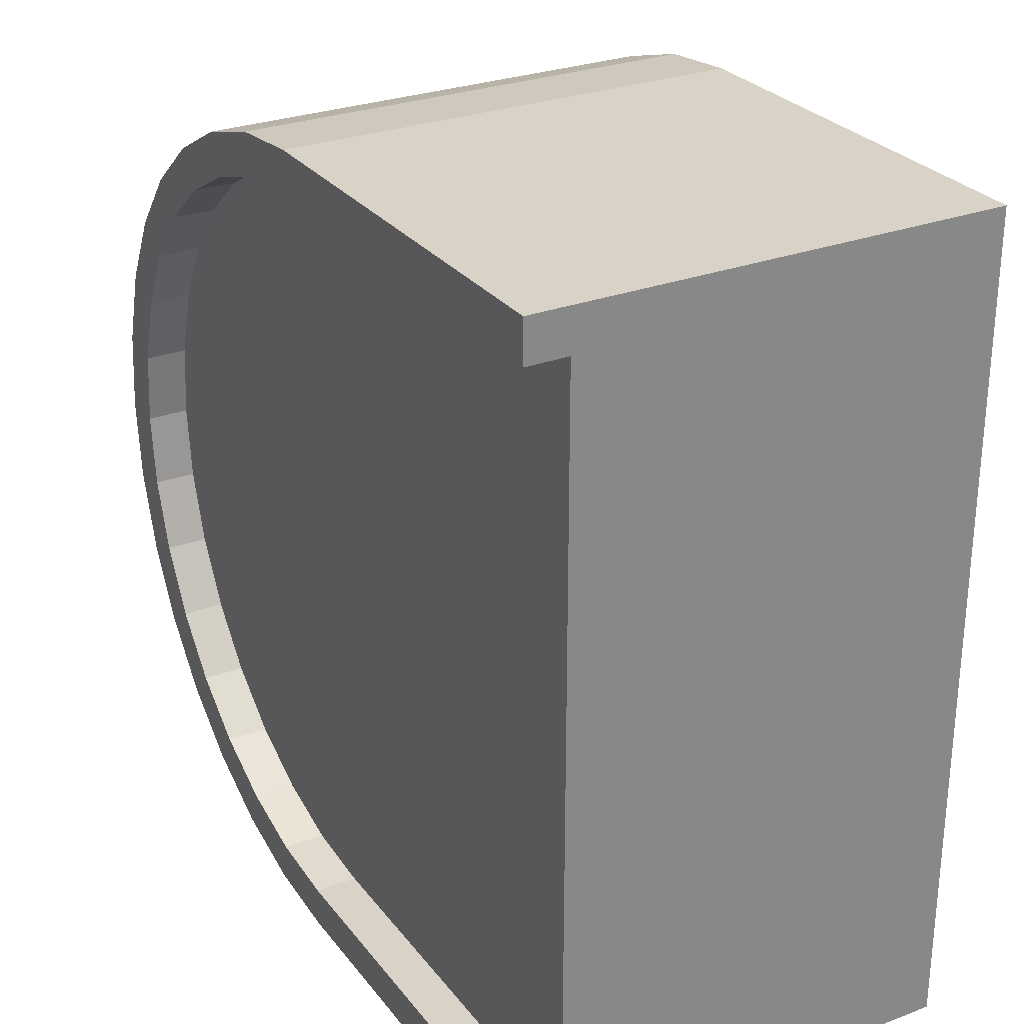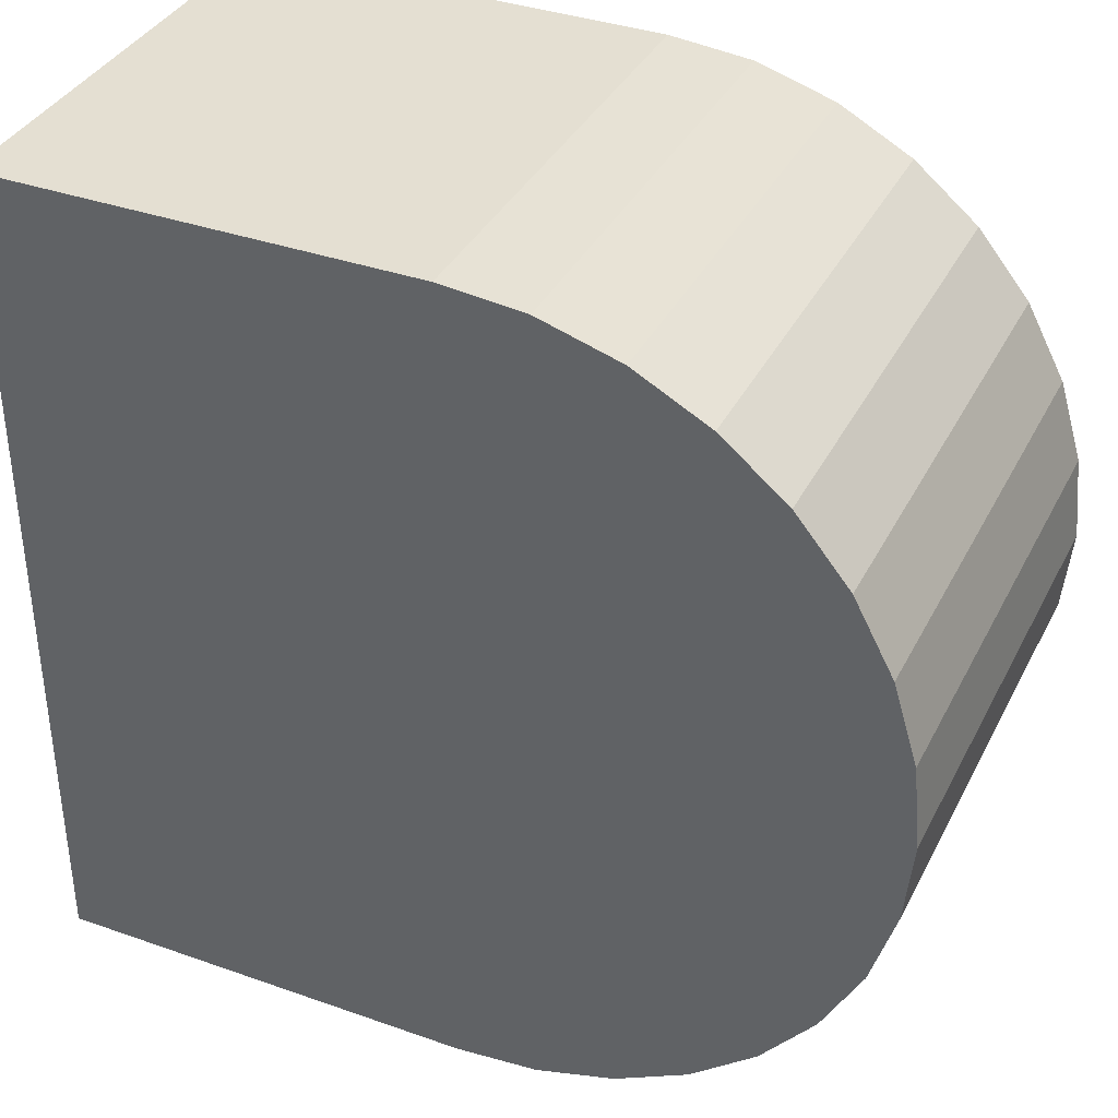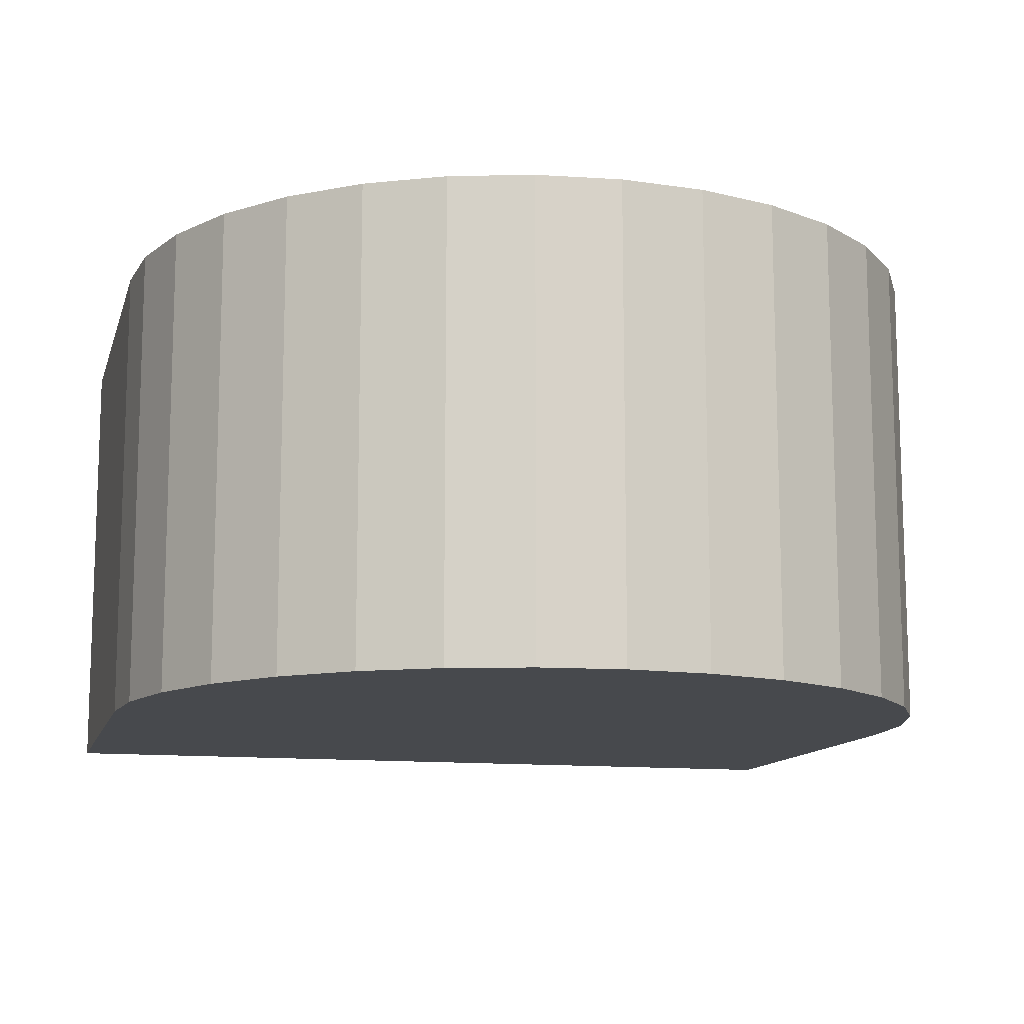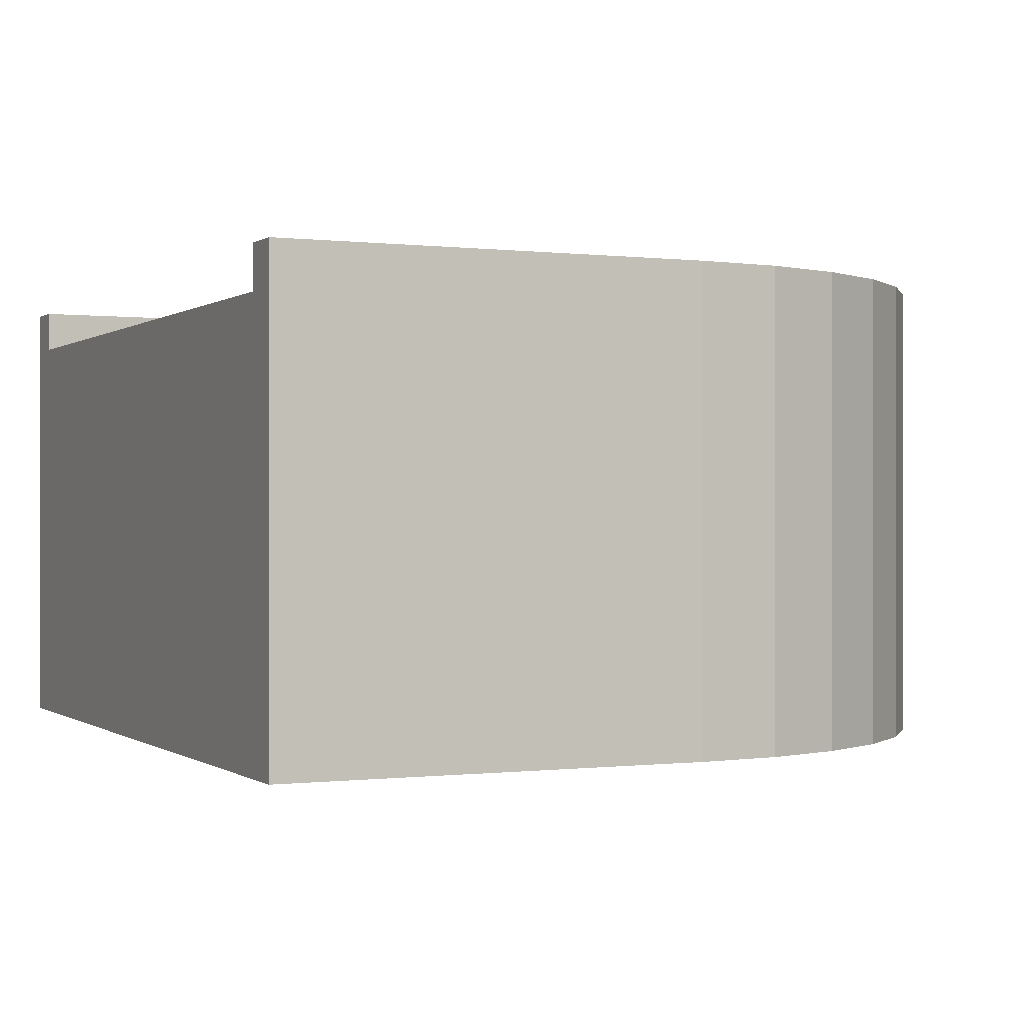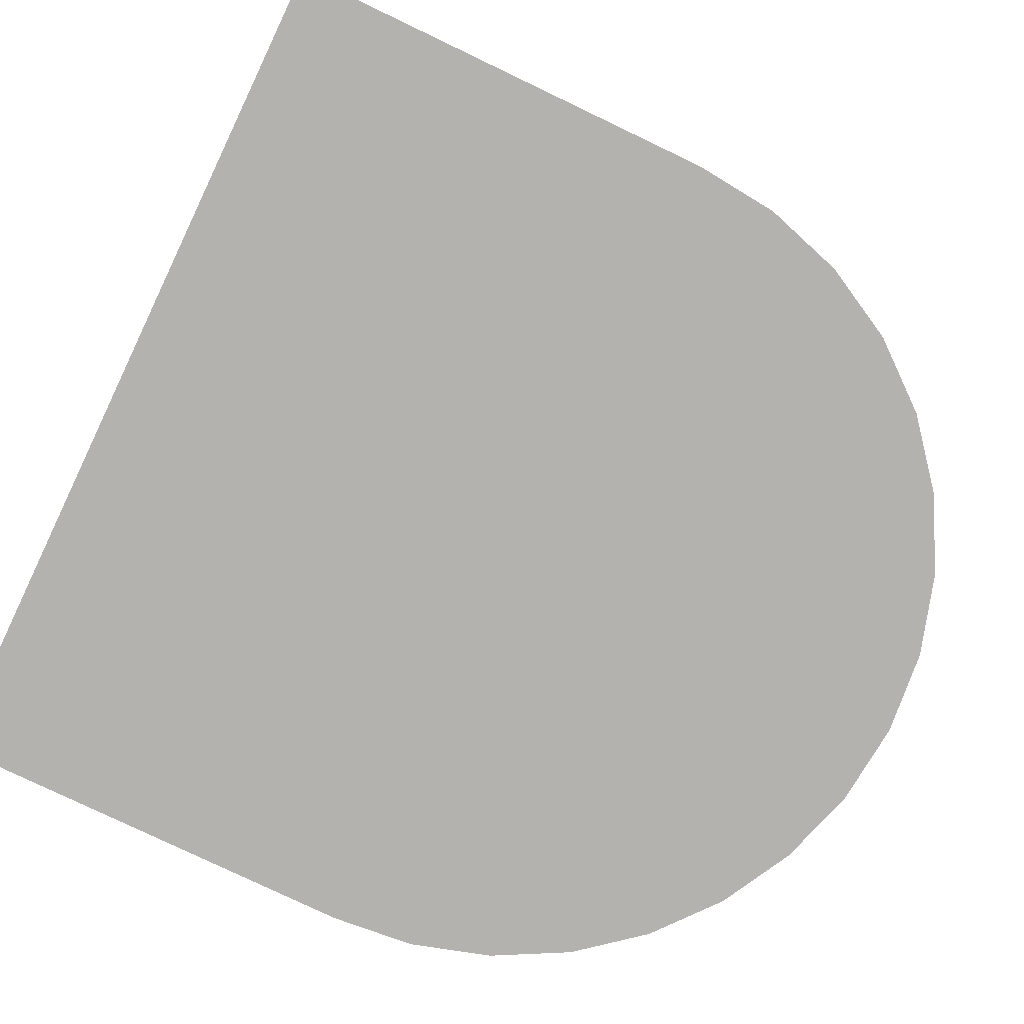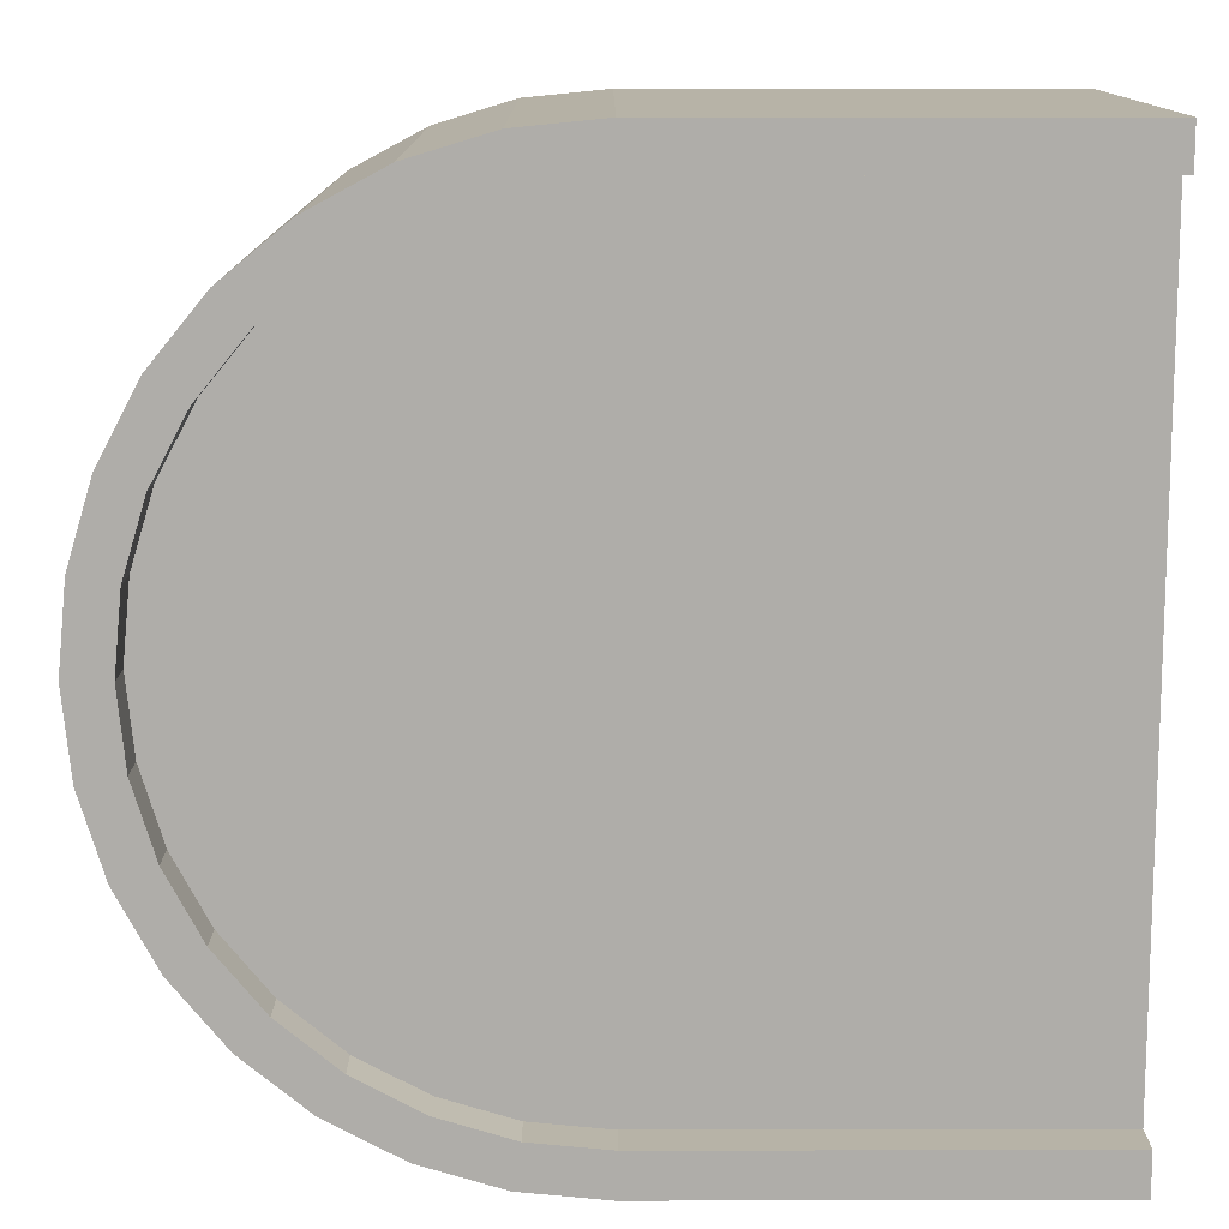
<metadata>
{"format":"obj","ext":"obj","renderer":"f3d","projection":"perspective","resolution":1024,"background":"white","views":[{"elev":28.0,"azim":-119.8,"up":"+Z"},{"elev":36.9,"azim":24.5,"up":"+Z"},{"elev":-12.1,"azim":75.8,"up":"+Y"},{"elev":-0.1,"azim":-24.8,"up":"+Y"},{"elev":-79.7,"azim":-25.5,"up":"+Y"},{"elev":12.6,"azim":179.7,"up":"+Z"}]}
</metadata>
<code>
o start/end_Circle
v 0 0 -6
v 1e-06 0 6
v 1.171 0 5.885
v 2.296 0 5.543
v 3.333 0 4.989
v 4.243 0 4.243
v 4.989 0 3.333
v 5.543 0 2.296
v 5.885 0 1.171
v 6 0 -0
v 5.885 0 -1.171
v 5.543 0 -2.296
v 4.989 0 -3.333
v 4.243 0 -4.243
v 3.333 0 -4.989
v 2.296 0 -5.543
v 1.171 0 -5.885
v 0 0 0
v 1.171 0 0
v 2.296 0 0
v 3.333 0 0
v 4.243 0 0
v 4.989 0 1e-06
v 5.543 0 0
v -6 0 -6
v -6 0 6
v -6 0 0
v 1e-06 6 6
v 1.053 6 5.293
v 2.065 6 4.986
v 2.998 6 4.488
v 3.816 6 3.816
v 4.488 6 2.998
v 4.986 6 2.065
v 5.293 6 1.053
v 5.397 6 -0
v 5.293 6 -1.053
v 4.986 6 -2.065
v 4.488 6 -2.998
v 3.816 6 -3.816
v 2.998 6 -4.488
v 2.065 6 -4.986
v 1.053 6 -5.293
v -0.02948 6 -5.4
v -5.4 6 5.4
v -5.4 6 -5.4
v 1.171 6 5.885
v -0.02948 6 5.4
v 2.296 6 5.543
v 3.333 6 4.989
v 4.243 6 4.243
v 4.989 6 3.333
v 5.543 6 2.296
v 5.885 6 1.171
v 6 6 -0
v 5.885 6 -1.171
v 5.543 6 -2.296
v 4.989 6 -3.333
v 4.243 6 -4.243
v 3.333 6 -4.989
v 2.296 6 -5.543
v 1.171 6 -5.885
v 0 6 -6
v -6 6 0
v -6 6 6
v -6 6 -6
v -6 6 -5.4
v -6 6 5.4
v 1.171 6.6 5.885
v 1e-06 6.6 6
v 2.296 6.6 5.543
v 3.333 6.6 4.989
v 4.243 6.6 4.243
v 4.989 6.6 3.333
v 5.543 6.6 2.296
v 5.885 6.6 1.171
v 6 6.6 -0
v 5.885 6.6 -1.171
v 5.543 6.6 -2.296
v 4.989 6.6 -3.333
v 4.243 6.6 -4.243
v 3.333 6.6 -4.989
v 2.296 6.6 -5.543
v 1.171 6.6 -5.885
v 0 6.6 -6
v -6 6.6 5.4
v -6 6.6 6
v -6 6.6 -6
v 1.053 6.6 5.293
v -0.02948 6.6 5.4
v 2.065 6.6 4.986
v 2.998 6.6 4.488
v 3.816 6.6 3.816
v 4.488 6.6 2.998
v 4.986 6.6 2.065
v 5.293 6.6 1.053
v 5.397 6.6 -0
v 5.293 6.6 -1.053
v 4.986 6.6 -2.065
v 4.488 6.6 -2.998
v 3.816 6.6 -3.816
v 2.998 6.6 -4.488
v 2.065 6.6 -4.986
v 1.053 6.6 -5.293
v -0.02948 6.6 -5.4
v -5.4 6.6 -5.4
v -5.4 6.6 5.4
v -6 6.6 -5.4
f 18 1 17 19
f 20 19 17 16
f 21 20 16 15
f 22 21 15 14
f 23 22 14 13
f 24 23 13 12
f 10 24 12 11
f 9 8 24 10
f 8 7 23 24
f 7 6 22 23
f 6 5 21 22
f 5 4 20 21
f 4 3 19 20
f 2 18 19 3
f 18 27 25 1
f 2 26 27 18
f 7 8 53 52
f 27 26 65 68 64
f 15 16 61 60
f 8 9 54 53
f 25 27 64 67 66
f 16 17 62 61
f 9 10 55 54
f 2 3 47 28
f 17 1 63 62
f 10 11 56 55
f 1 25 66 63
f 3 4 49 47
f 11 12 57 56
f 26 2 28 65
f 4 5 50 49
f 12 13 58 57
f 5 6 51 50
f 13 14 59 58
f 6 7 52 51
f 14 15 60 59
f 46 44 105 106
f 33 32 93 94
f 54 55 77 76
f 32 31 92 93
f 45 68 86 107
f 53 54 76 75
f 31 30 91 92
f 68 65 87 86
f 52 53 75 74
f 44 43 104 105
f 30 29 89 91
f 67 46 106 108
f 51 52 74 73
f 43 42 103 104
f 29 48 90 89
f 66 67 108 88
f 50 51 73 72
f 42 41 102 103
f 49 50 72 71
f 41 40 101 102
f 89 90 70 69
f 91 89 69 71
f 92 91 71 72
f 93 92 72 73
f 94 93 73 74
f 95 94 74 75
f 96 95 75 76
f 97 96 76 77
f 98 97 77 78
f 99 98 78 79
f 100 99 79 80
f 101 100 80 81
f 102 101 81 82
f 103 102 82 83
f 104 103 83 84
f 105 104 84 85
f 107 86 87
f 106 105 85 88
f 90 107 87 70
f 108 106 88
f 55 56 78 77
f 63 66 88 85
f 34 33 94 95
f 48 45 107 90
f 56 57 79 78
f 65 28 70 87
f 35 34 95 96
f 57 58 80 79
f 36 35 96 97
f 58 59 81 80
f 37 36 97 98
f 59 60 82 81
f 38 37 98 99
f 60 61 83 82
f 39 38 99 100
f 28 47 69 70
f 61 62 84 83
f 40 39 100 101
f 47 49 71 69
f 62 63 85 84
o start/end.001_Circle.001
v 0 6 0
v 1.053 6 5.293
v 2.065 6 4.986
v 2.998 6 4.488
v 3.816 6 3.816
v 4.488 6 2.998
v 4.986 6 2.065
v 5.293 6 1.053
v 5.397 6 -0
v 5.293 6 -1.053
v 4.986 6 -2.065
v 4.488 6 -2.998
v 3.816 6 -3.816
v 2.998 6 -4.488
v 2.065 6 -4.986
v 1.053 6 -5.293
v -0.02948 6 -5.4
v 1.171 6 0
v 2.296 6 0
v 3.333 6 0
v 4.243 6 0
v 4.989 6 1e-06
v -5.4 6 -0
v -5.4 6 5.4
v -5.4 6 -5.4
v -0.02948 6 5.4
v -6 6 0
v -6 6 -5.4
v -6 6 5.4
f 109 126 124 125
f 127 123 124 126
f 128 122 123 127
f 129 121 122 128
f 130 120 121 129
f 117 119 120 130
f 117 118 119
f 116 117 115
f 115 117 130 114
f 114 130 129 113
f 113 129 128 112
f 112 128 127 111
f 111 127 126 110
f 134 110 126 109
f 109 125 133 131
f 134 109 131 132
f 131 133 136 135
f 137 132 131 135

</code>
